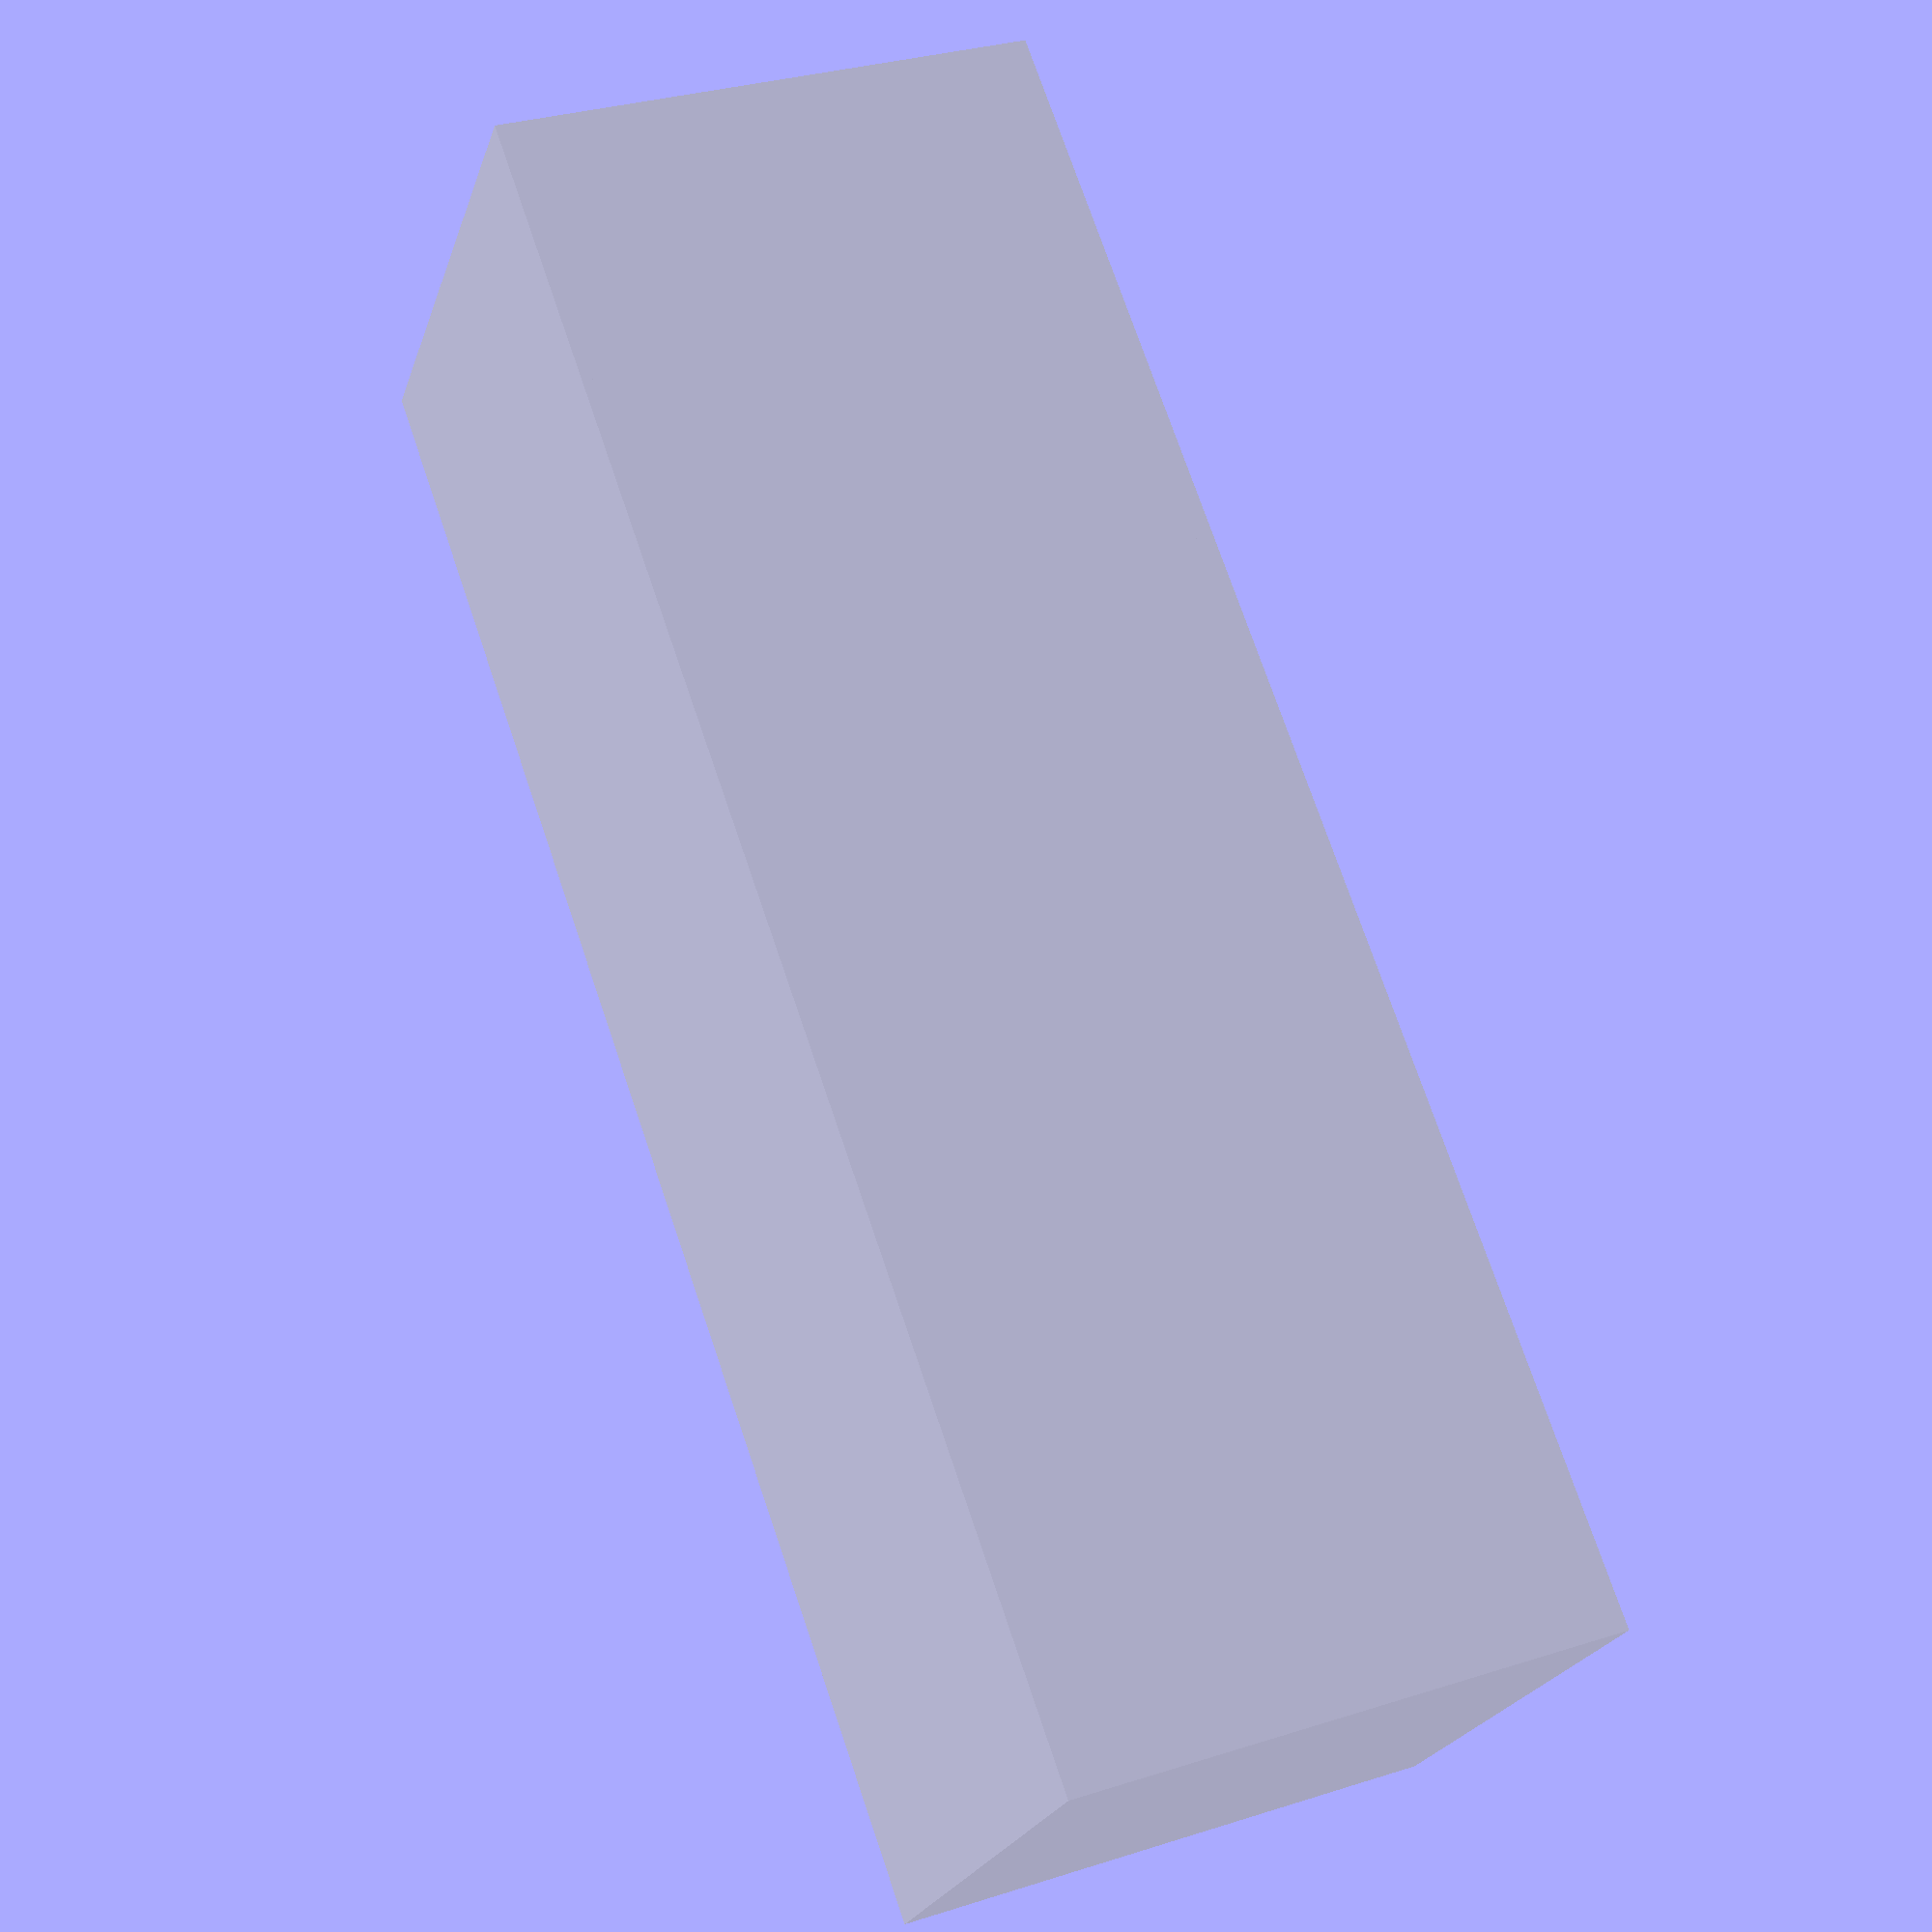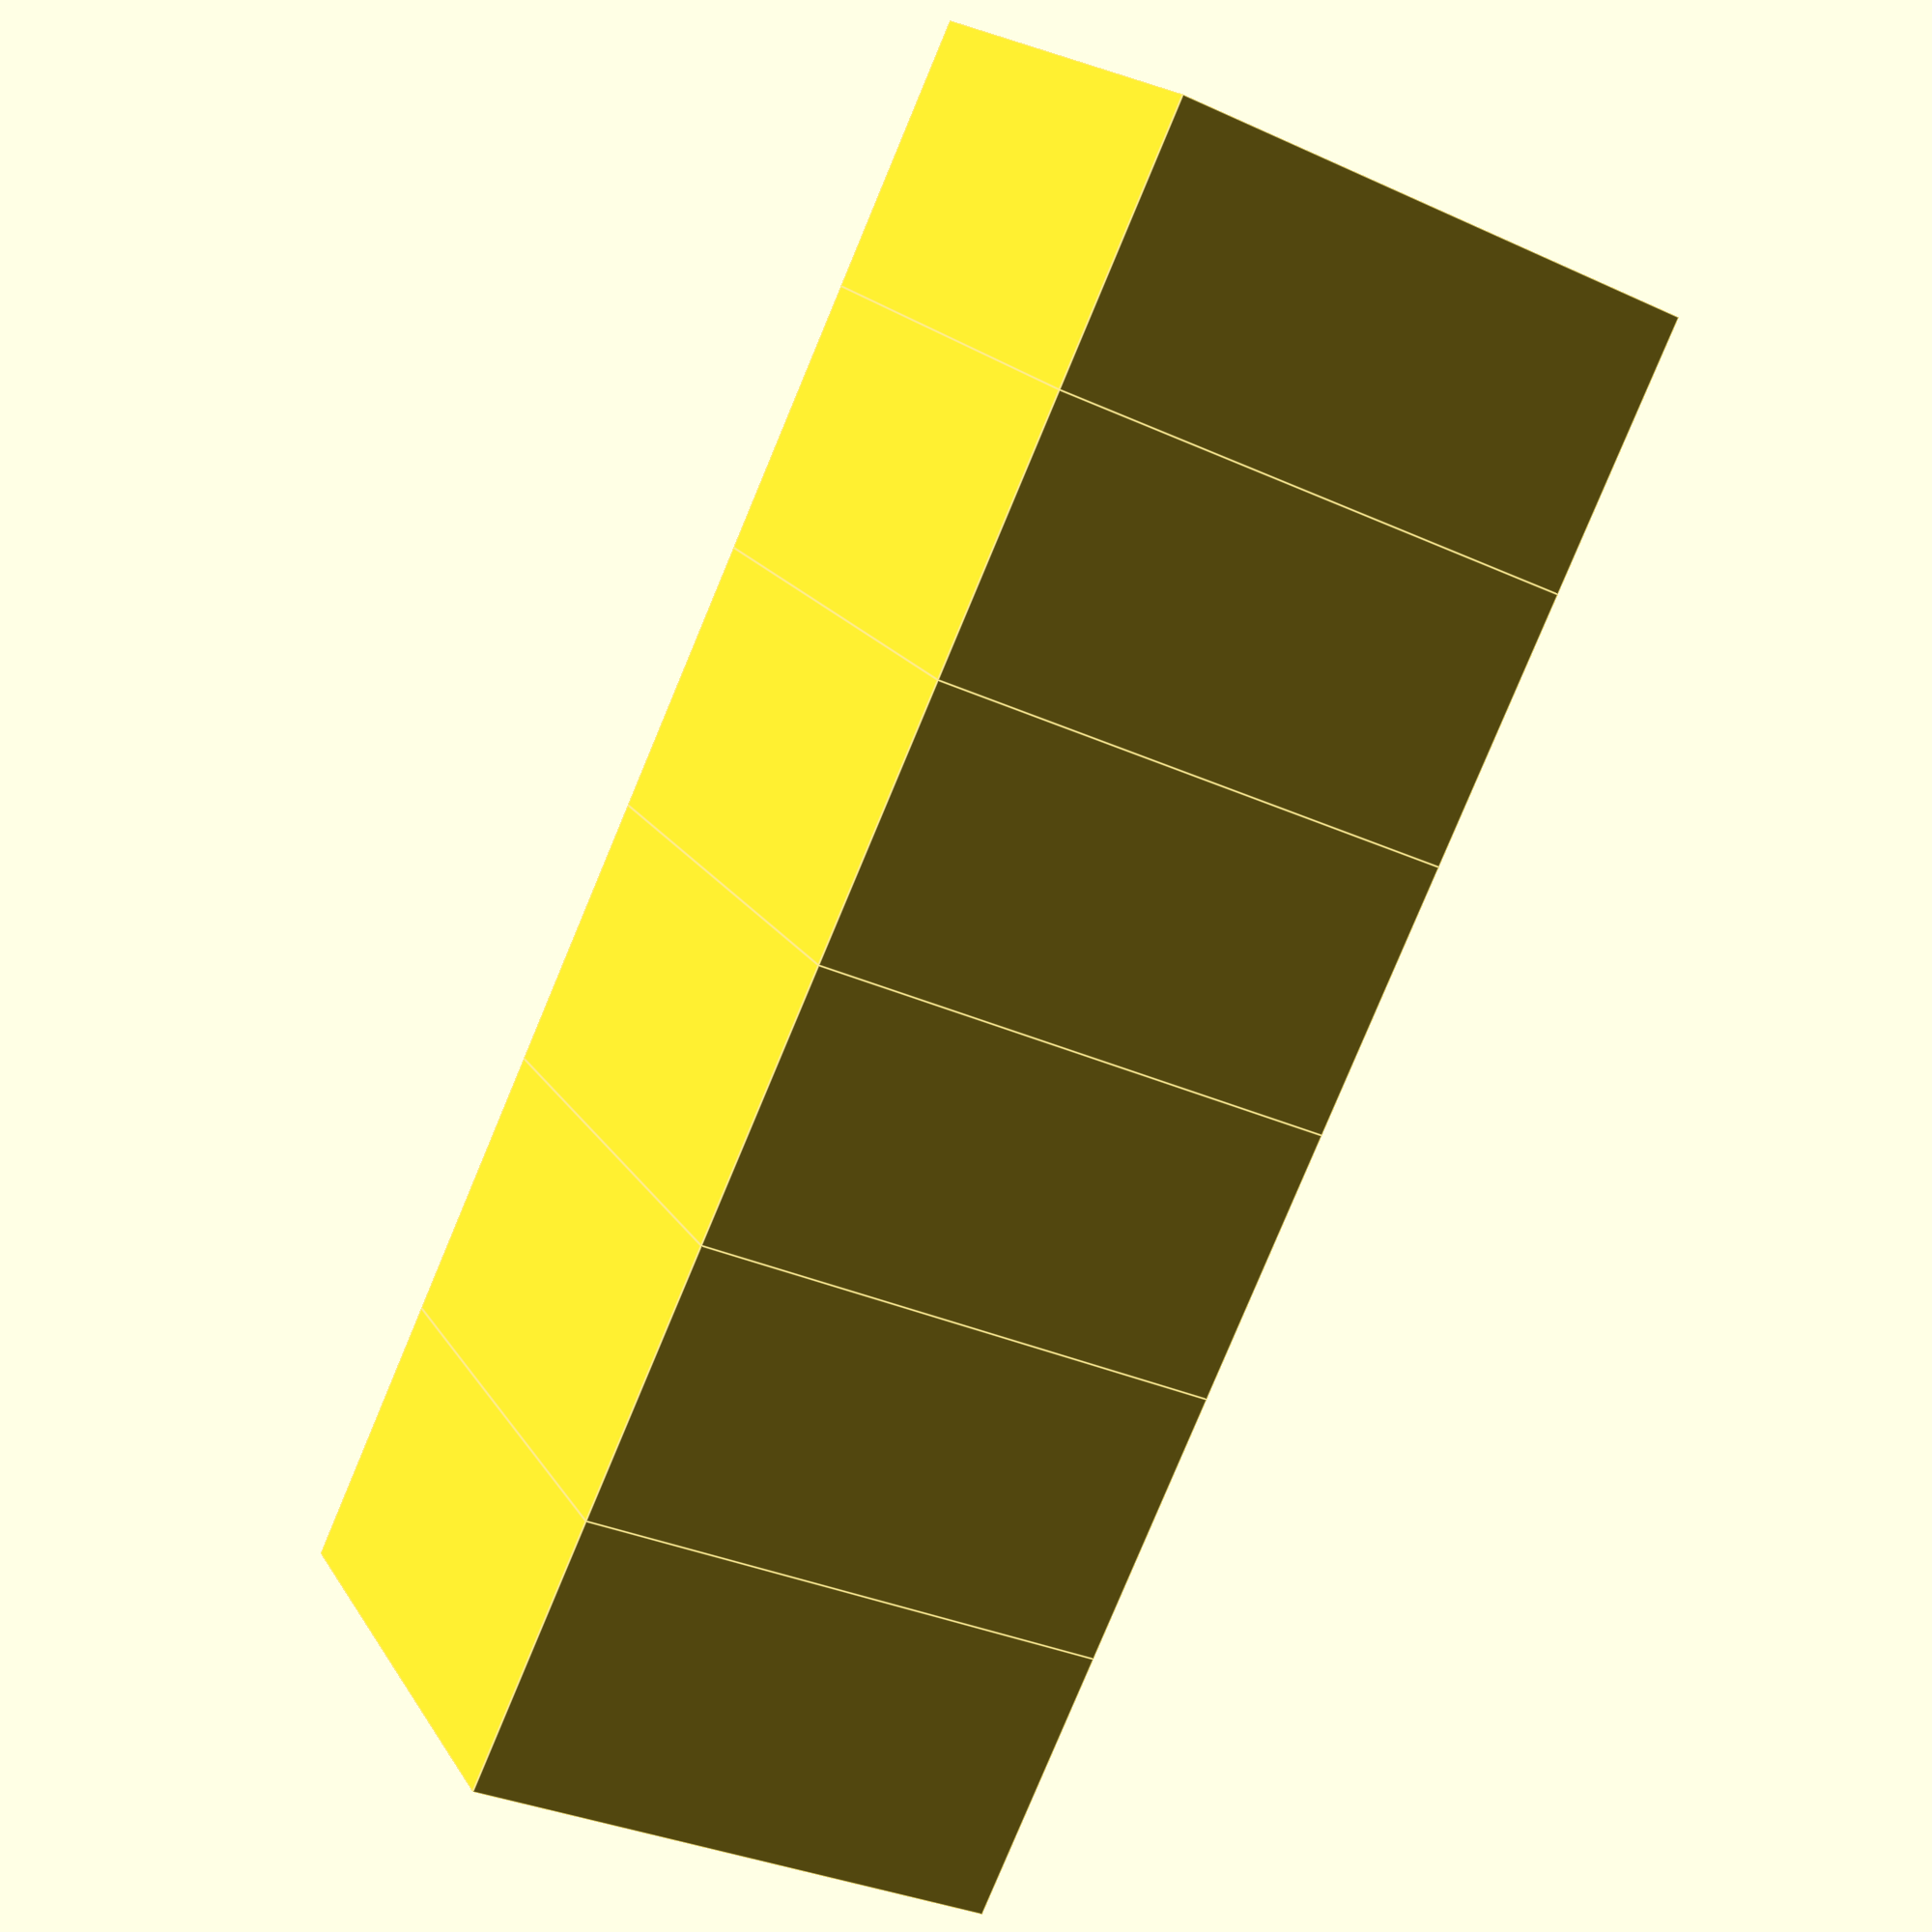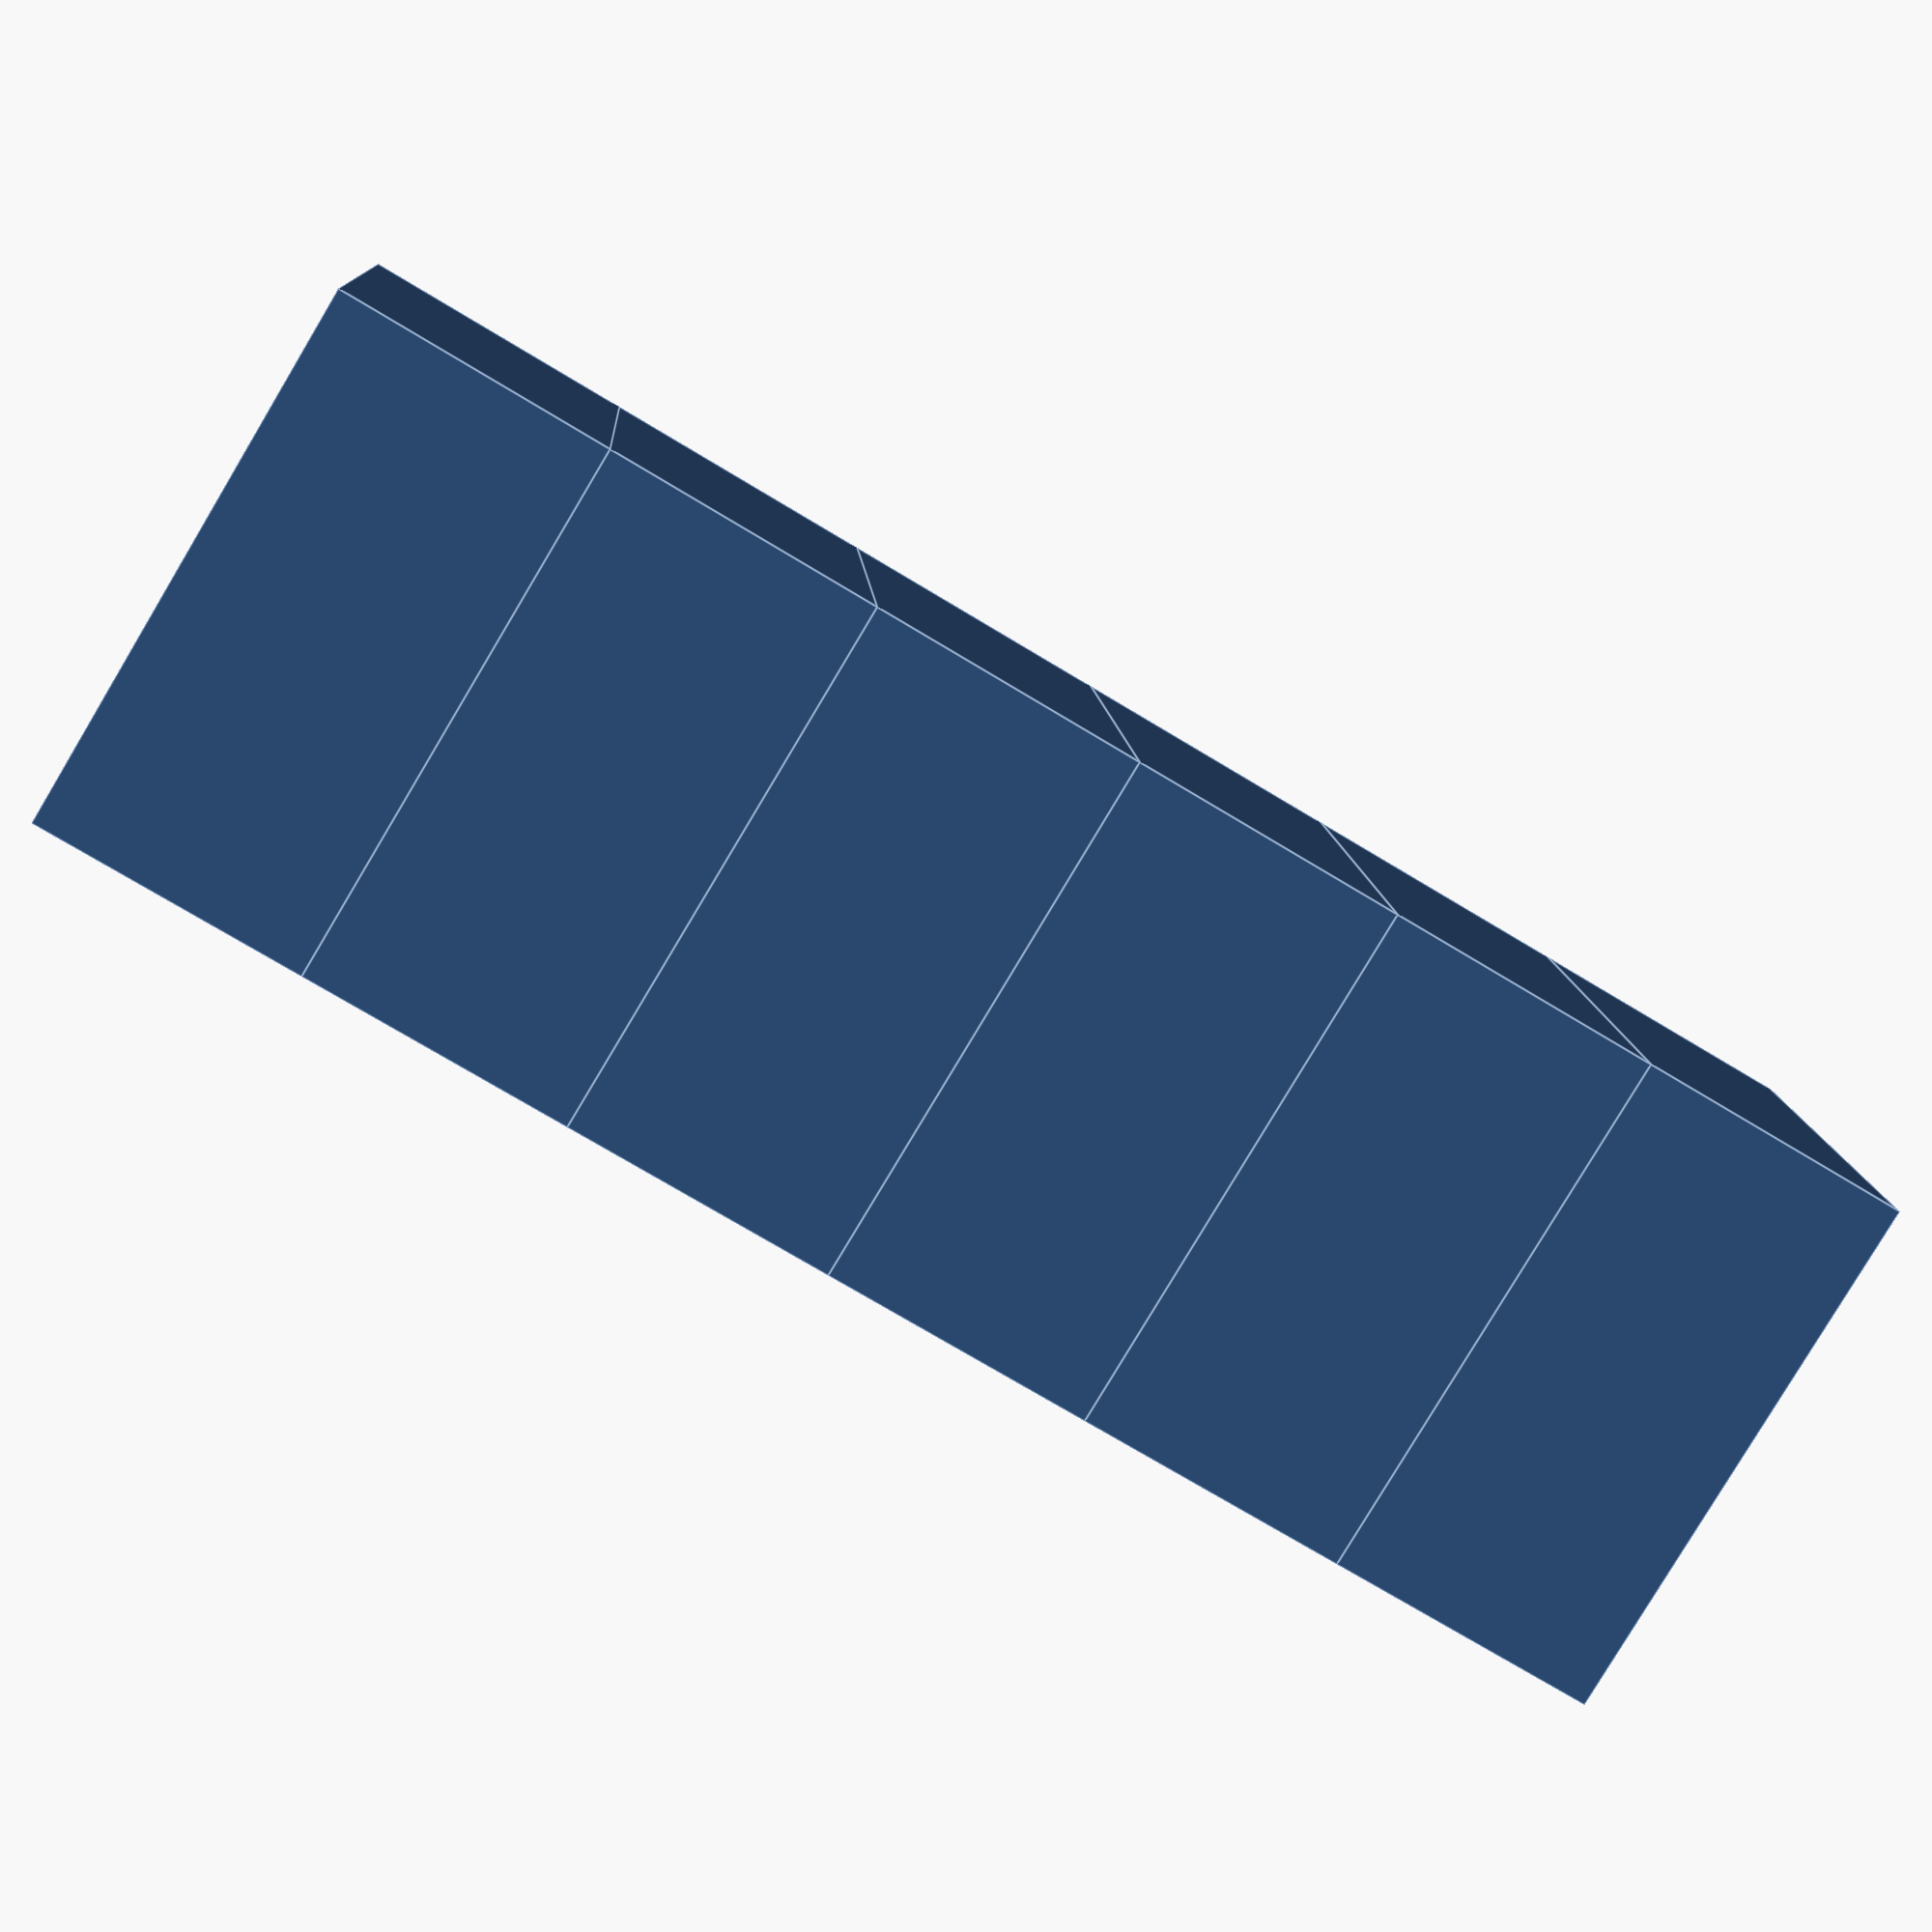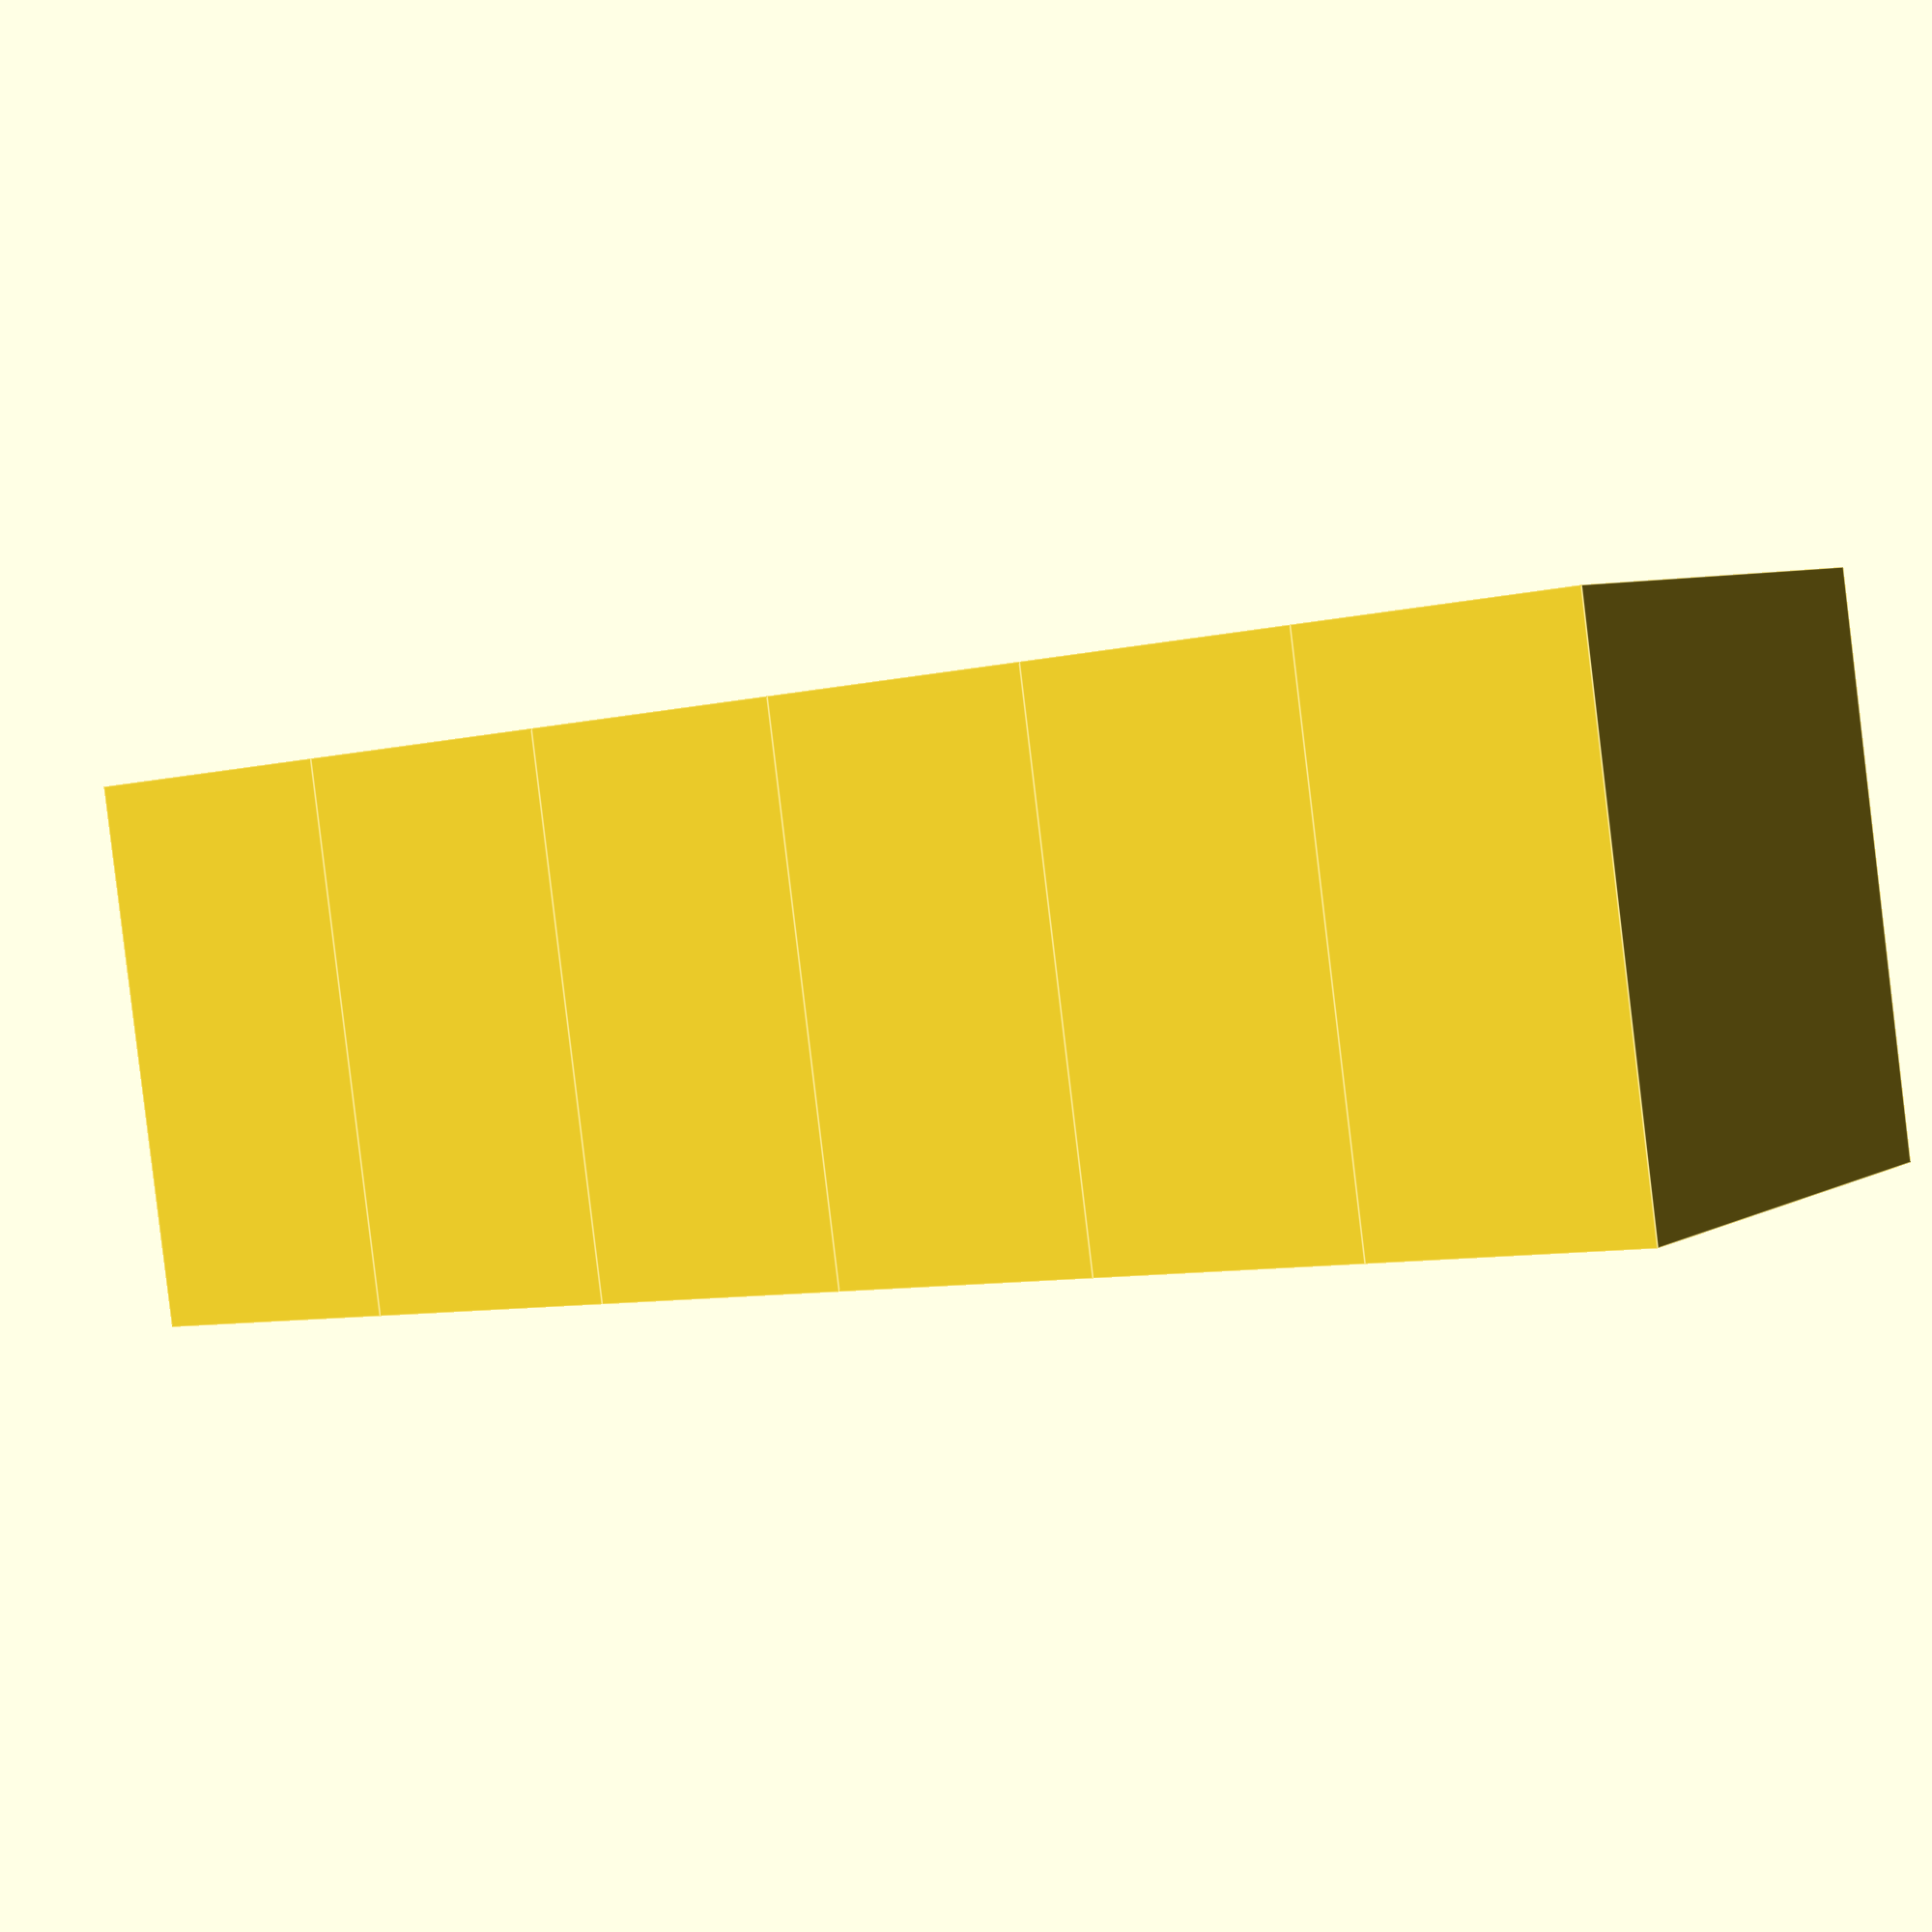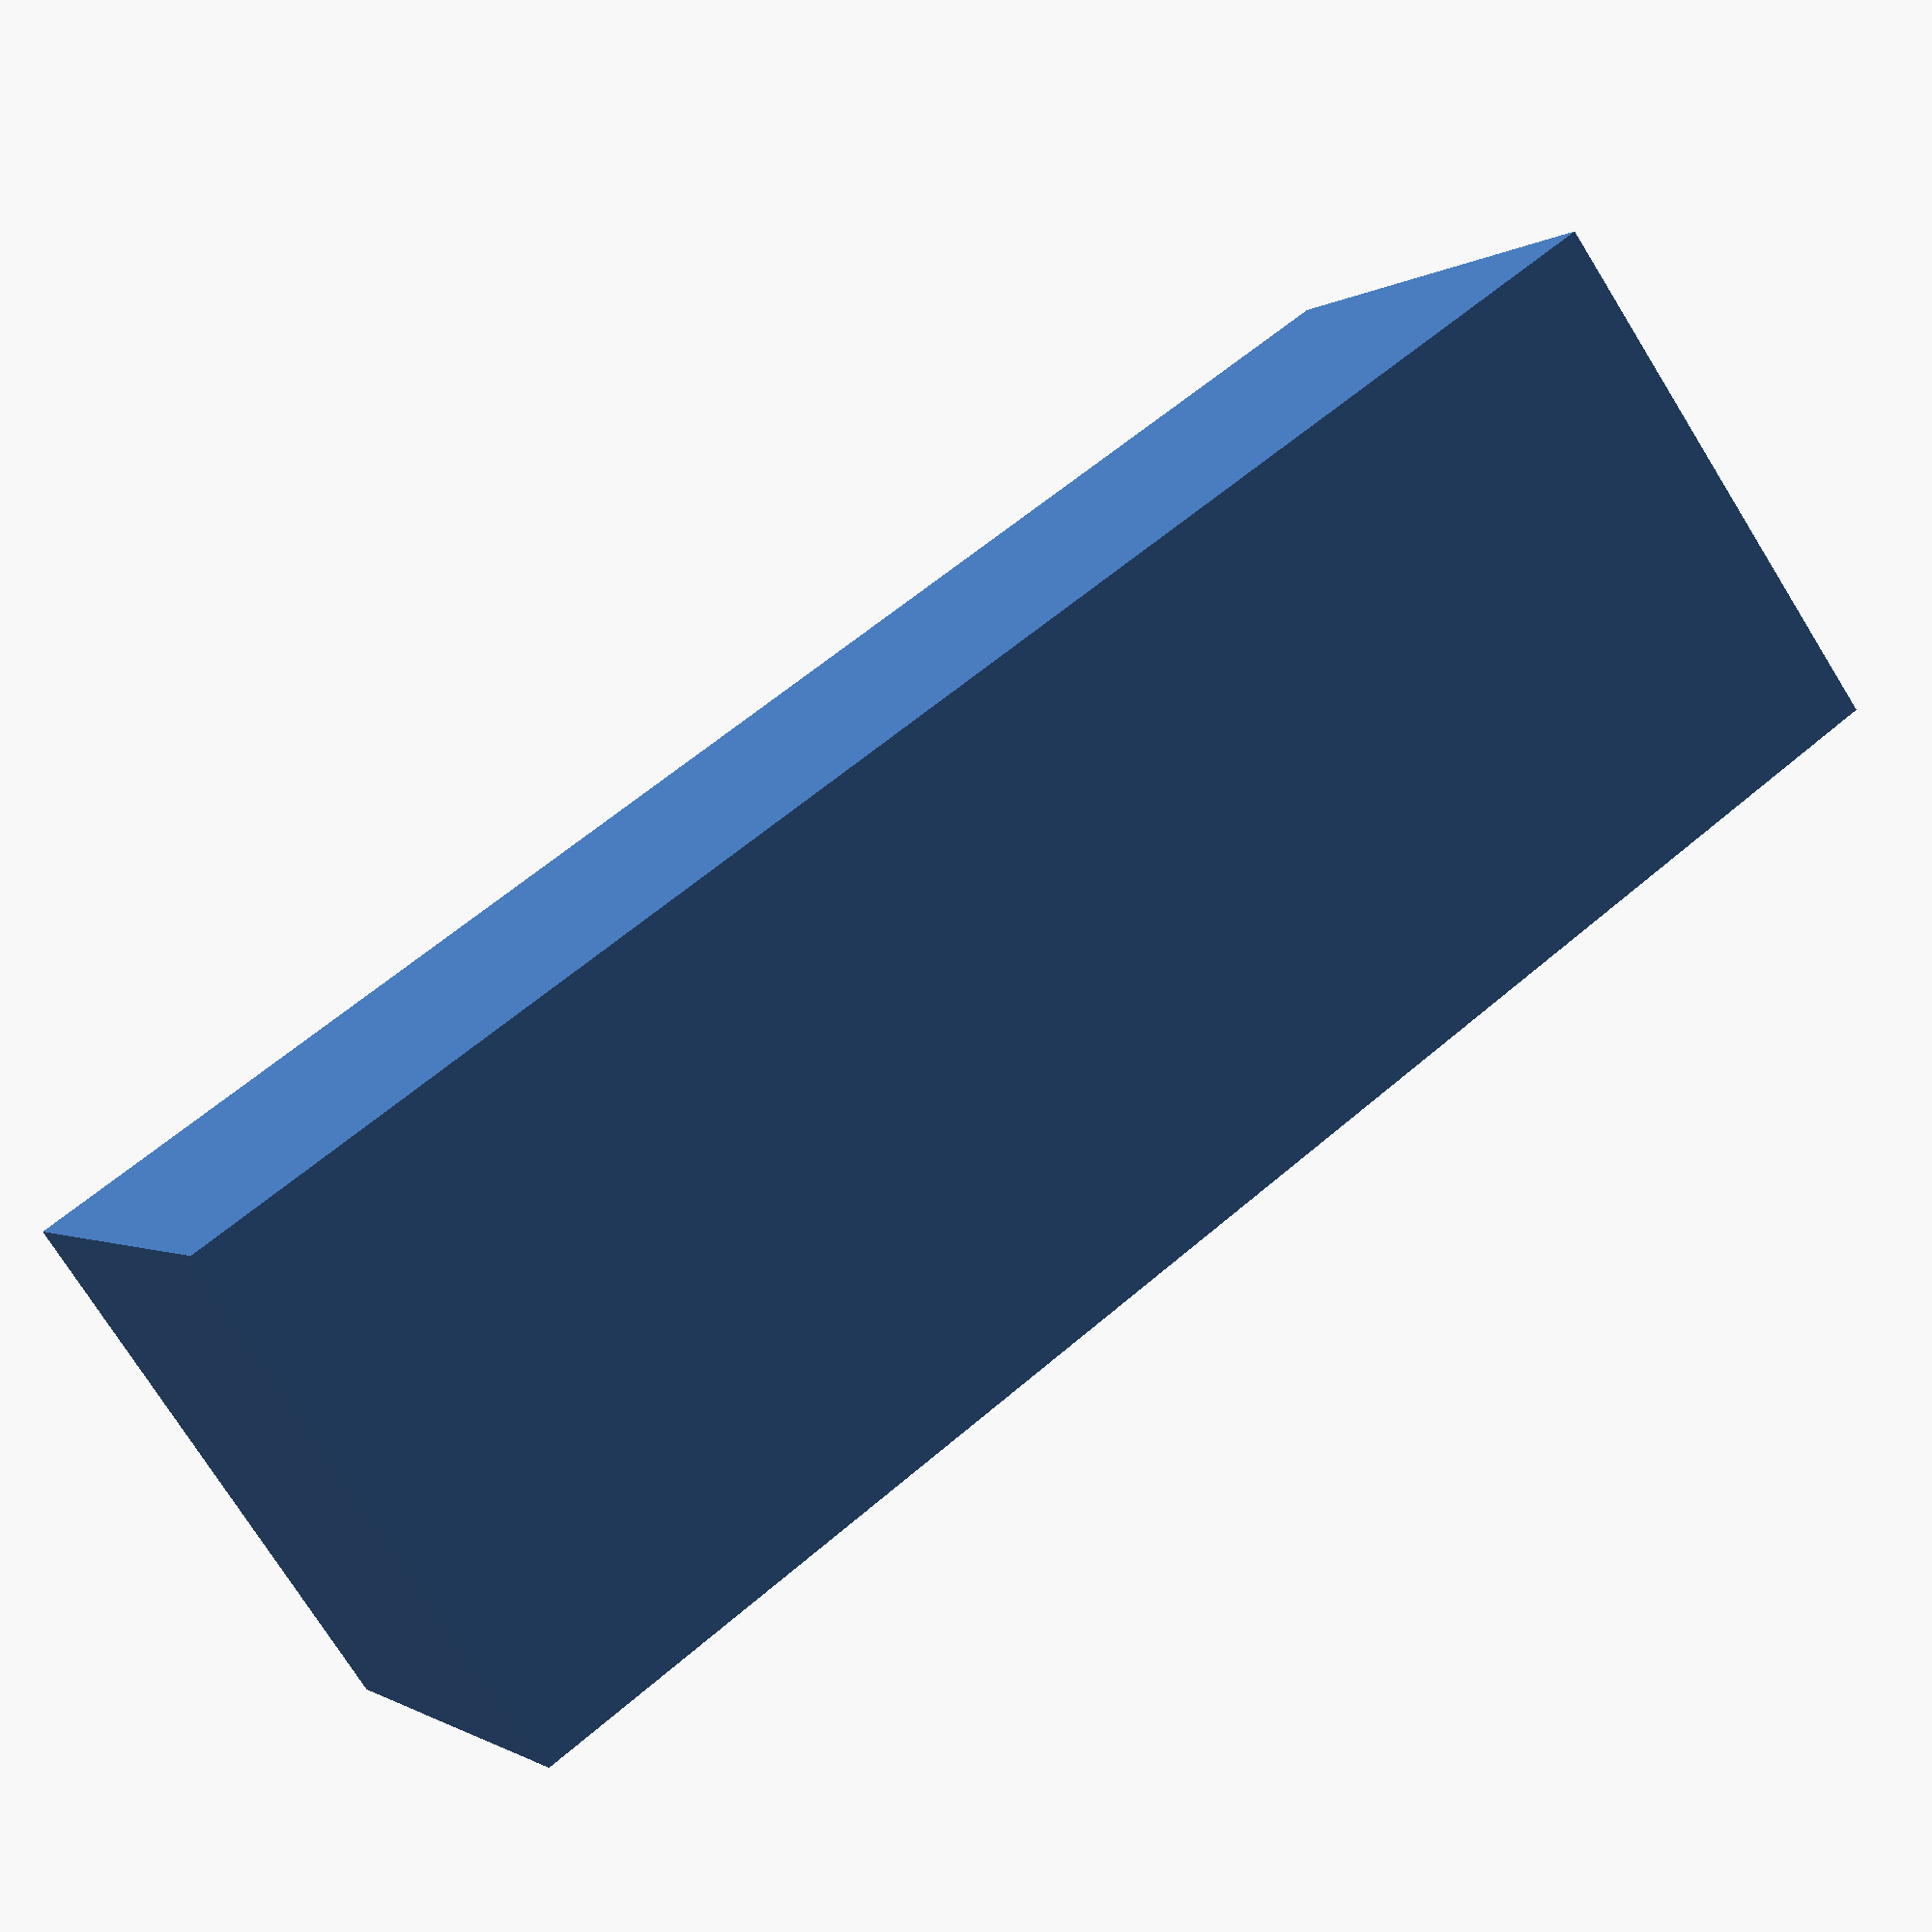
<openscad>

// Define the dimensions of a single rectangular block
block_size = [20, 20, 10]; // [width, depth, height]

// Function to create a rectangular block
module rectangular_block() {
    cube(block_size, center = true);
}

// Assemble the blocks into layers based on the graph_dict
module flexible_coupling() {
    // Layer 1: rectangular_block_6 (topmost layer)
    translate([0, 0, 25]) rectangular_block();
    
    // Layer 2: rectangular_block_5
    translate([0, 0, 15]) rectangular_block();
    
    // Layer 3: rectangular_block_4
    translate([0, 0, 5]) rectangular_block();
    
    // Layer 4: rectangular_block_3
    translate([0, 0, -5]) rectangular_block();
    
    // Layer 5: rectangular_block_2
    translate([0, 0, -15]) rectangular_block();
    
    // Layer 6: rectangular_block_1 (bottommost layer)
    translate([0, 0, -25]) rectangular_block();
}

// Render the flexible coupling
flexible_coupling();


</openscad>
<views>
elev=107.0 azim=106.1 roll=198.7 proj=p view=solid
elev=81.5 azim=23.6 roll=157.3 proj=p view=edges
elev=74.3 azim=276.1 roll=238.9 proj=p view=edges
elev=188.3 azim=167.6 roll=236.3 proj=p view=edges
elev=300.3 azim=127.1 roll=48.4 proj=p view=wireframe
</views>
